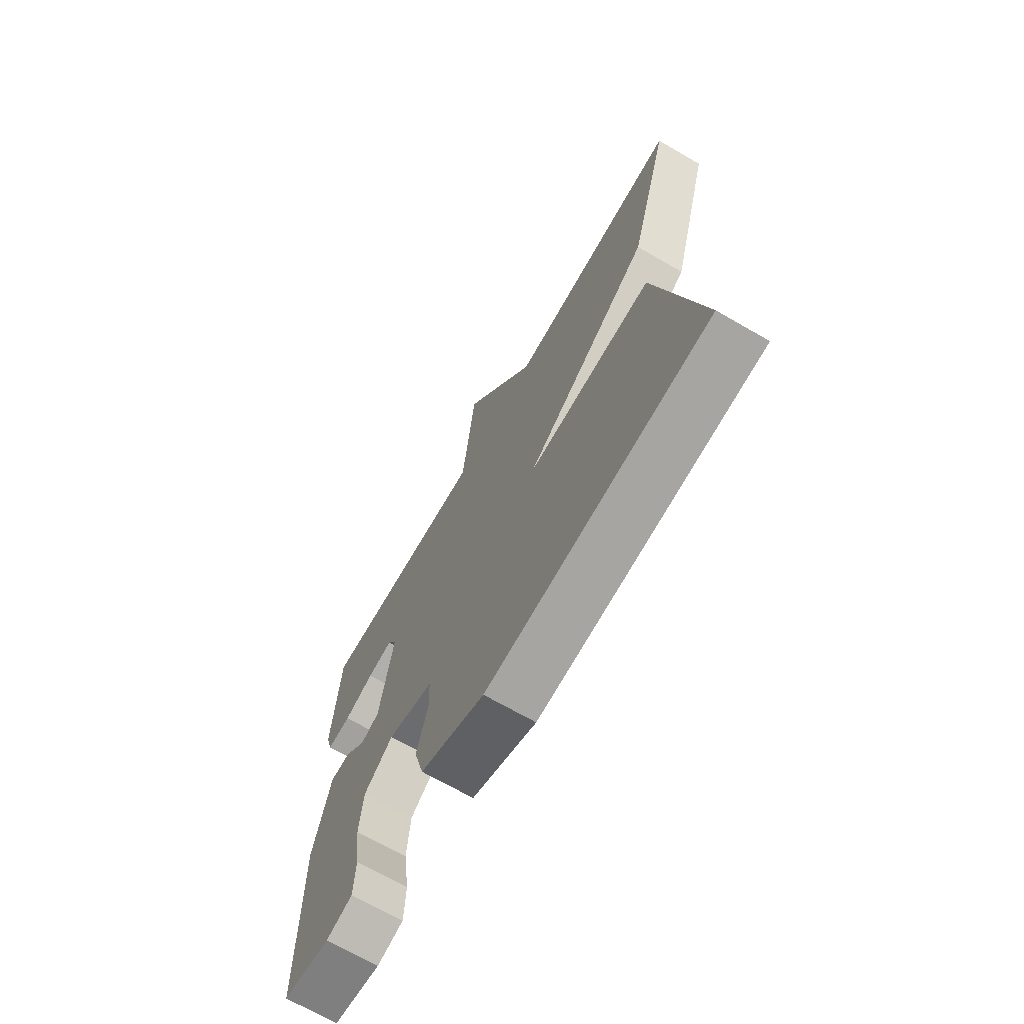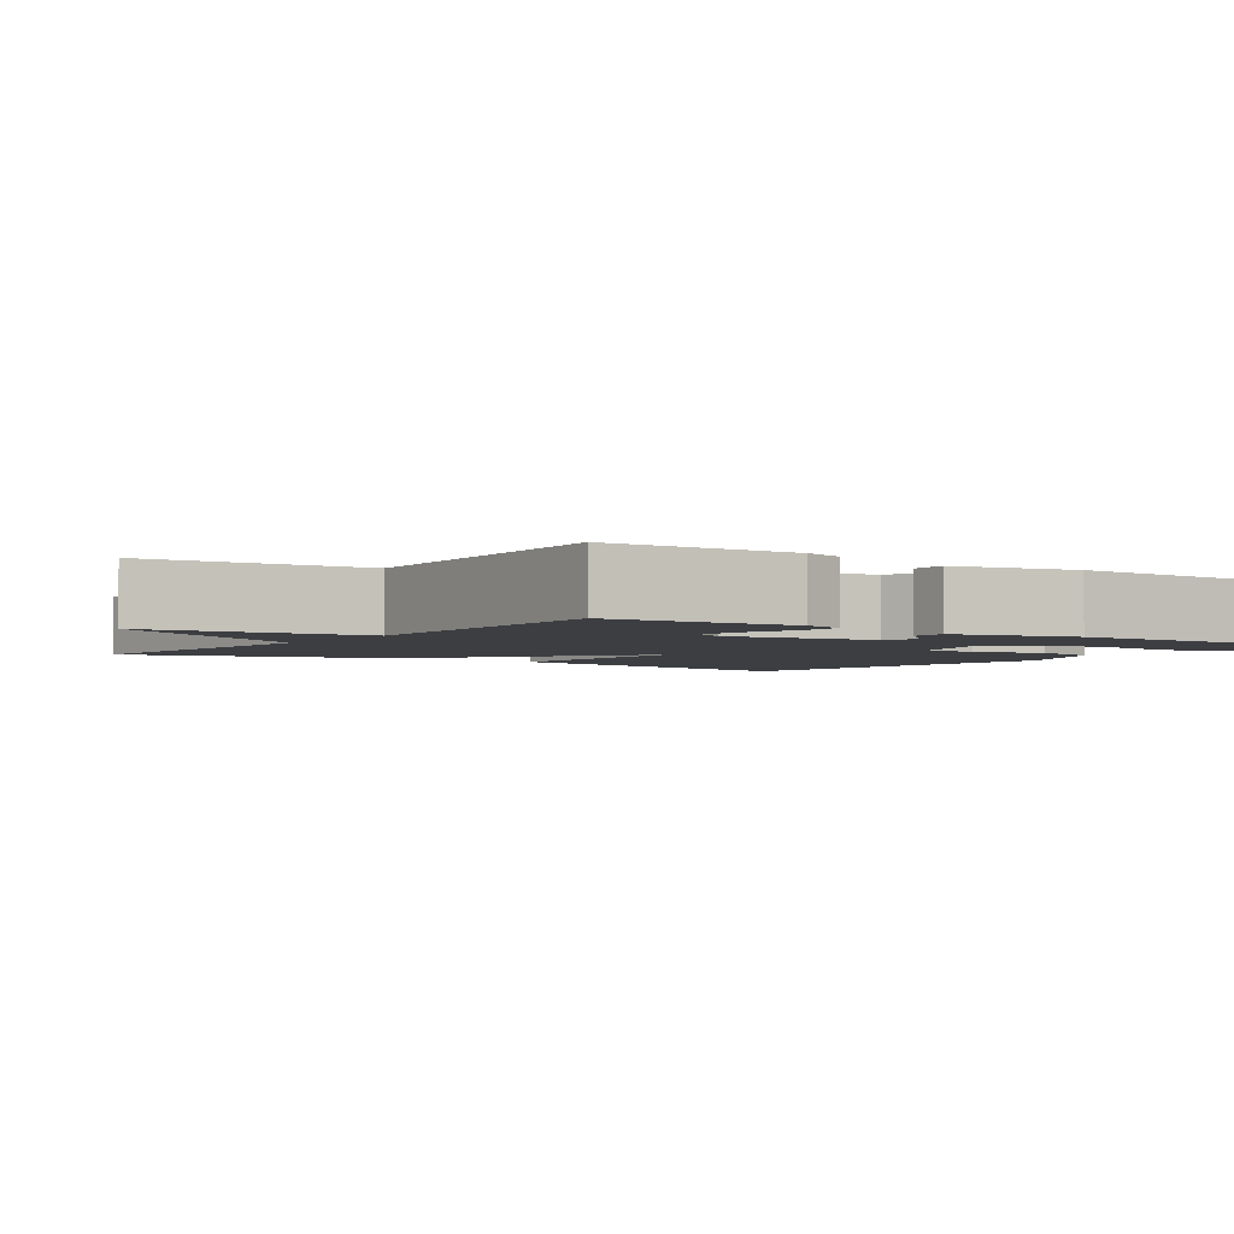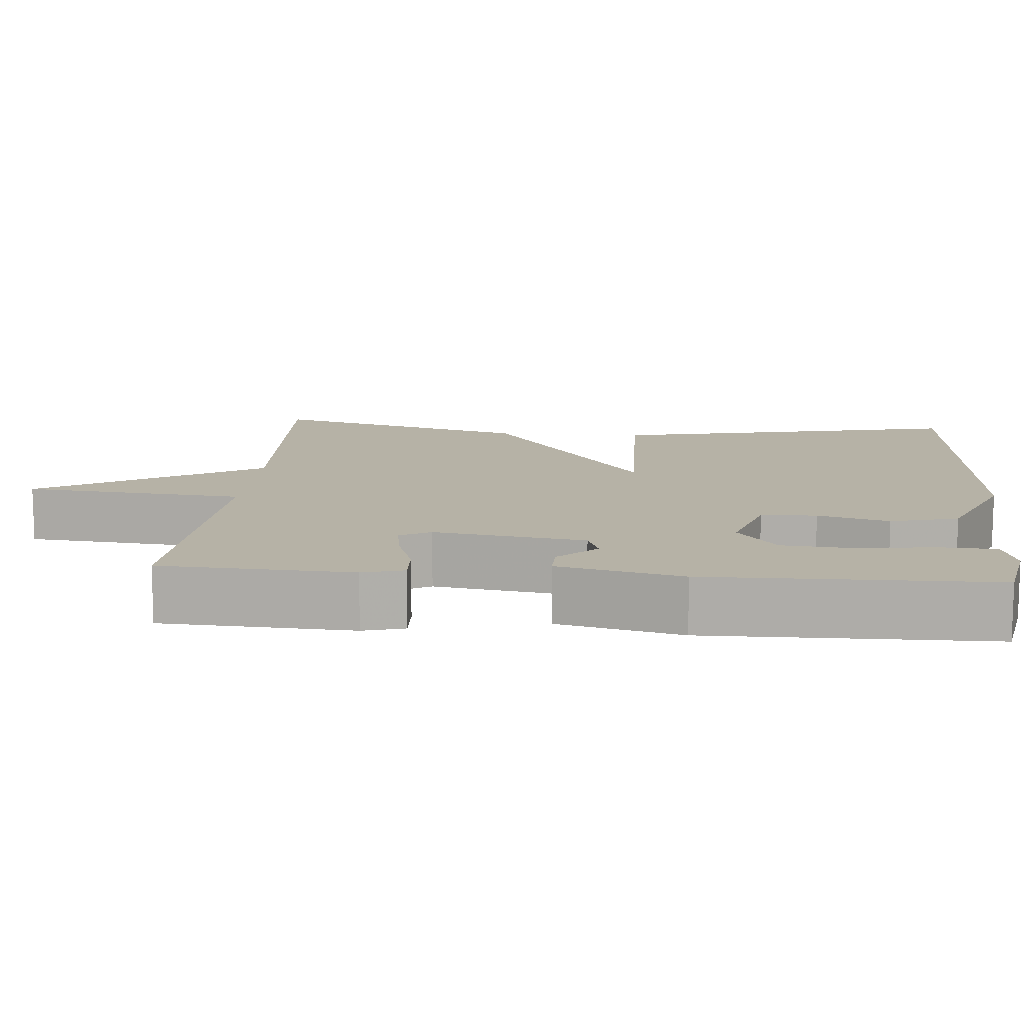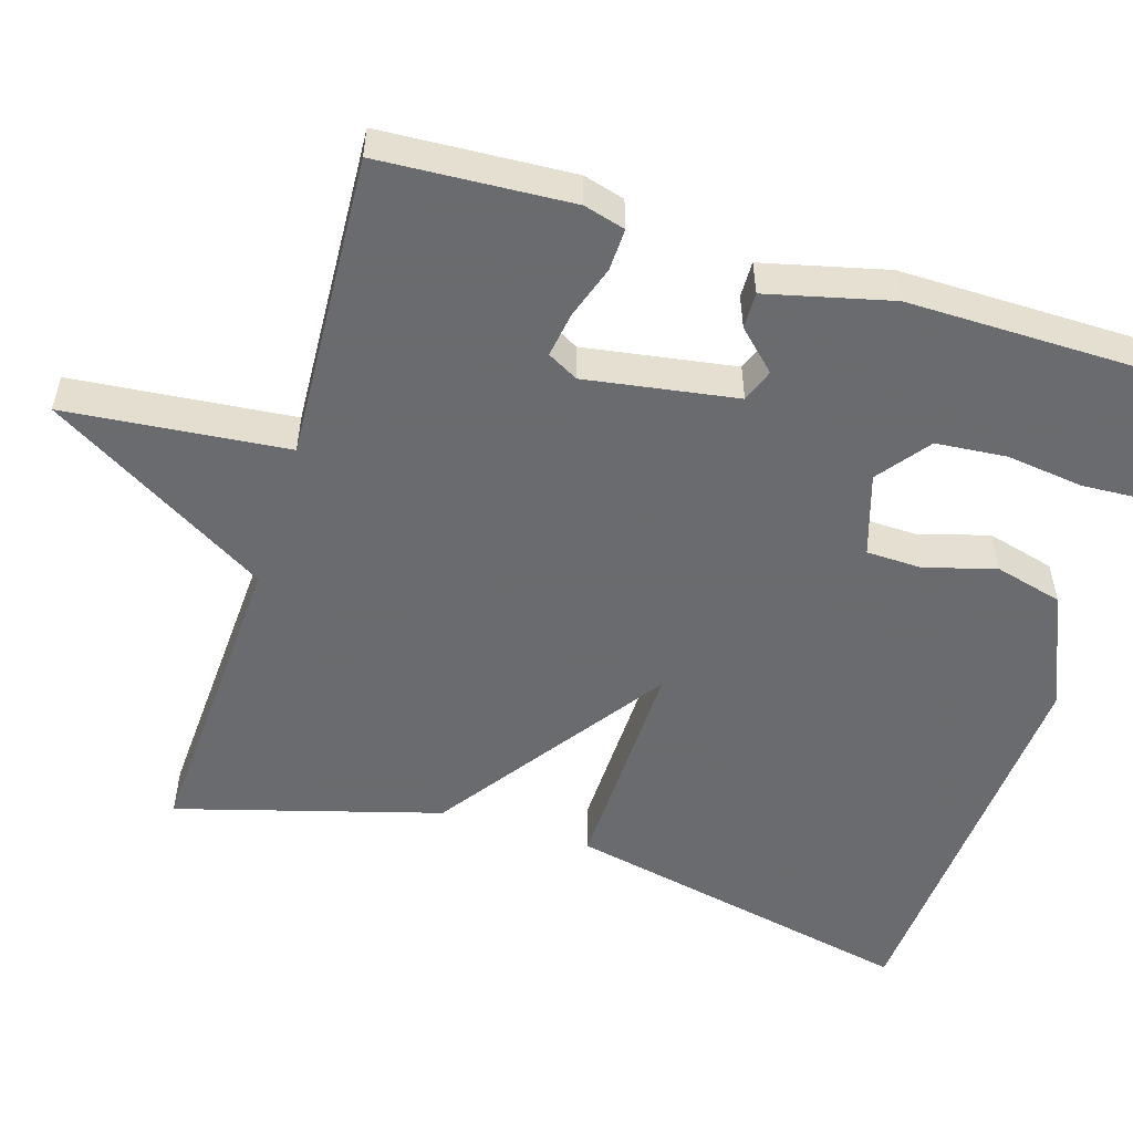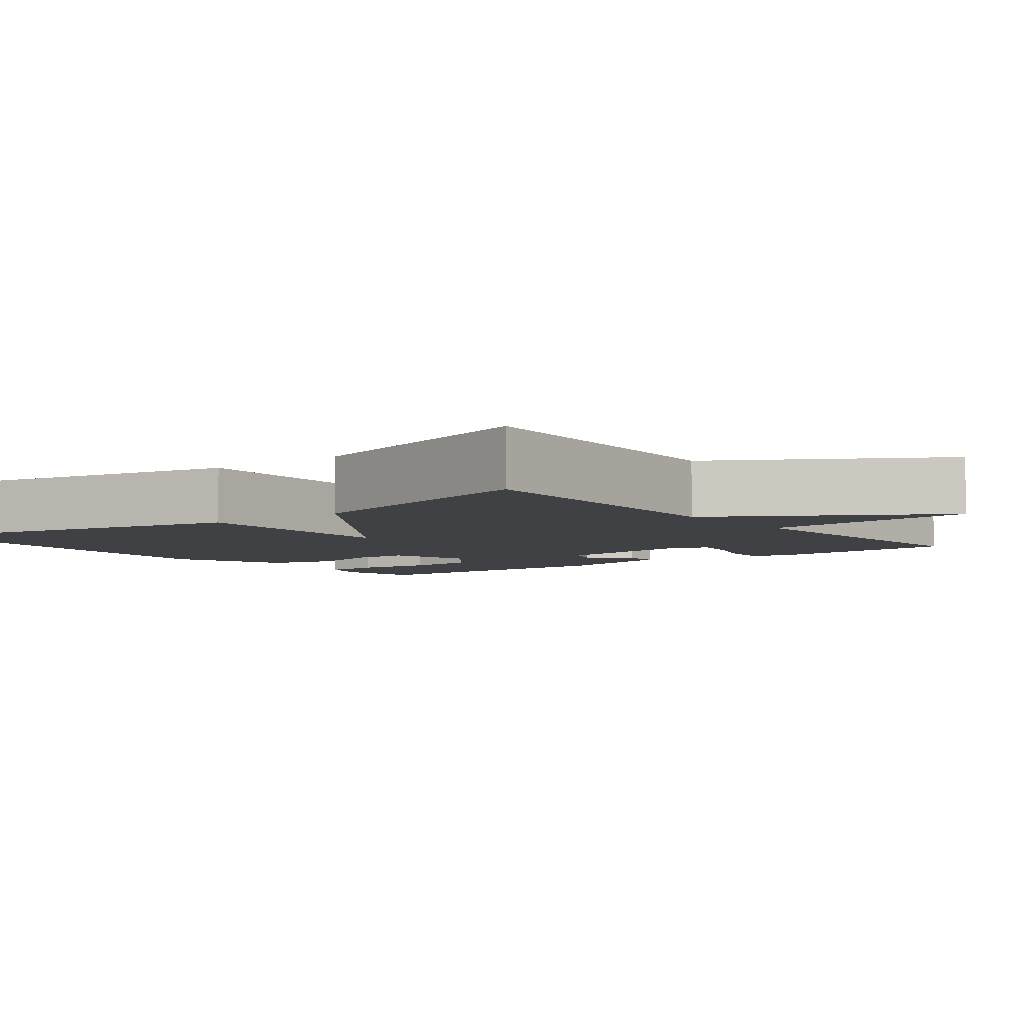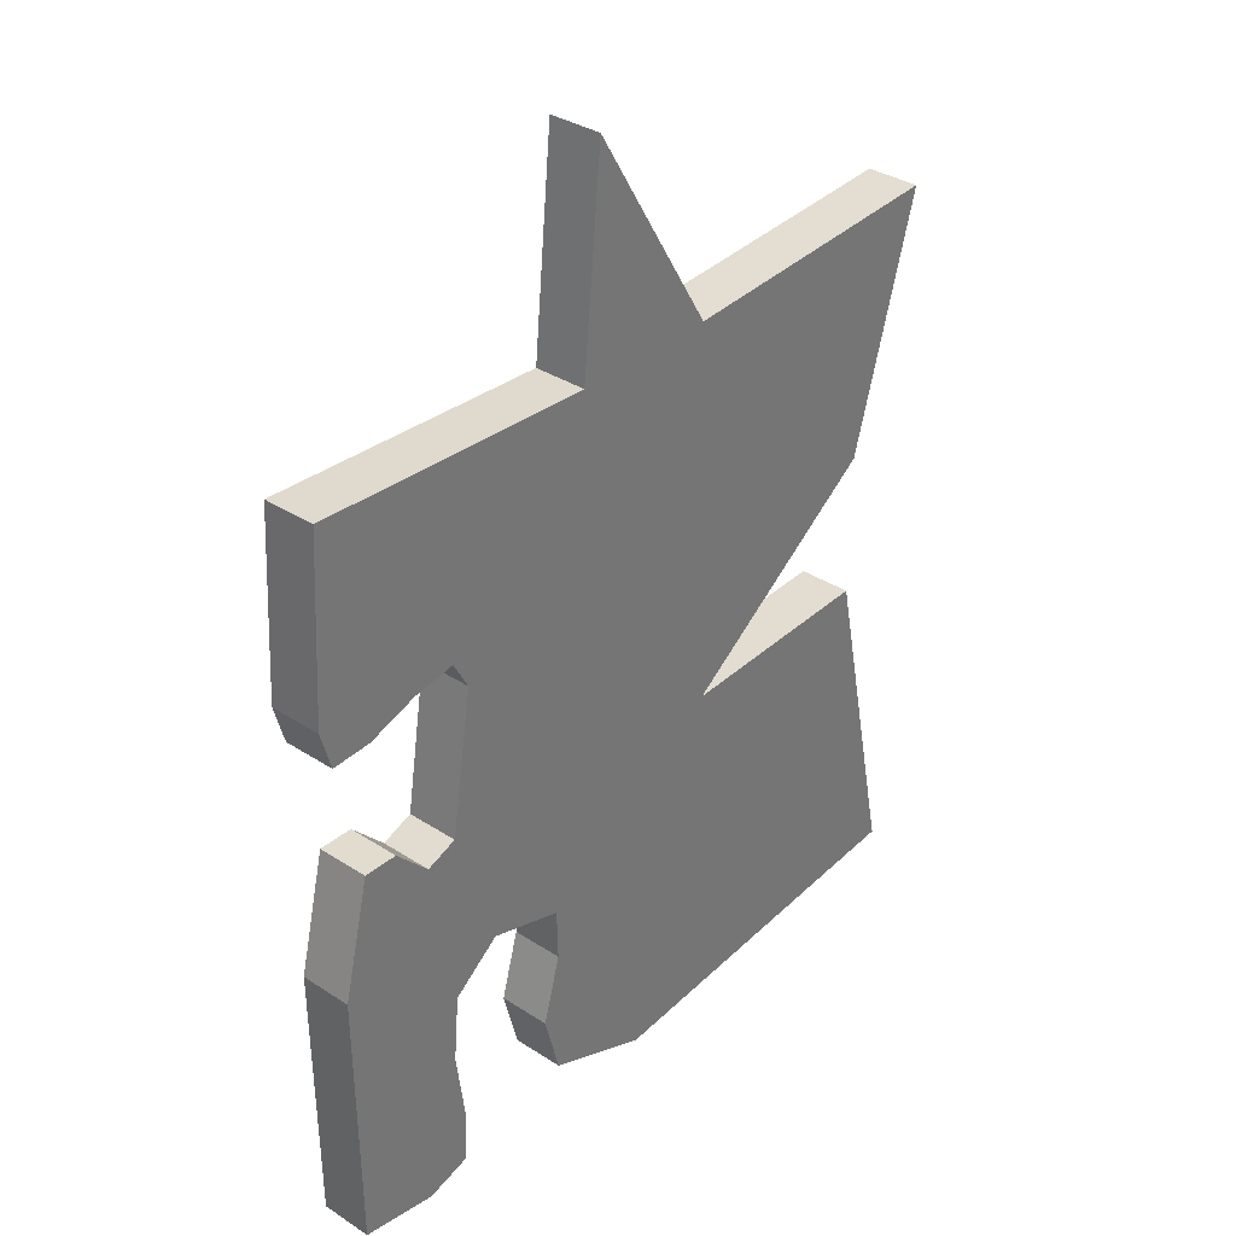
<metadata>
{"format":"obj","ext":"obj","renderer":"f3d","projection":"perspective","resolution":1024,"background":"white","views":[{"elev":-70.1,"azim":-119.9,"up":"+Z"},{"elev":-3.1,"azim":54.5,"up":"+Y"},{"elev":12.2,"azim":94.7,"up":"+Y"},{"elev":-53.3,"azim":72.9,"up":"+Y"},{"elev":-5.4,"azim":-52.2,"up":"+Y"},{"elev":34.7,"azim":131.0,"up":"+Z"}]}
</metadata>
<code>
v 0.5 0.07 0.5
v 0.514 0.07 0.252
v 0.499 0.07 0.198
v 0.444 0.07 0.2
v 0.375 0.07 0.223
v 0.317 0.07 0.232
v 0.295 0.07 0.192
v 0.326 0.07 -0.004
v 0.369 0.07 -0.02
v 0.417 0.07 0.03
v 0.464 0.07 0.031
v 0.503 0.07 -0.13
v 0.5 0.07 -0.5
v 0.392 0.07 -0.521
v 0.332 0.07 -0.504
v 0.328 0.07 -0.429
v 0.341 0.07 -0.33
v 0.333 0.07 -0.238
v 0.266 0.07 -0.187
v 0.16 0.07 -0.22
v 0.158 0.07 -0.292
v 0.184 0.07 -0.384
v 0.161 0.07 -0.472
v 0.012 0.07 -0.535
v -0.5 0.07 -0.5
v -0.403 0.07 -0.04
v -0.11 0.07 -0.047
v -0.403 0.07 0.16
v -0.5 0.07 0.5
v -0.098 0.07 0.479
v 0.074 0.07 0.766
v 0.102 0.07 0.479
v 0.5 0 0.5
v 0.514 0 0.252
v 0.499 0 0.198
v 0.444 0 0.2
v 0.375 0 0.223
v 0.317 0 0.232
v 0.295 0 0.192
v 0.326 0 -0.004
v 0.369 0 -0.02
v 0.417 0 0.03
v 0.464 0 0.031
v 0.503 0 -0.13
v 0.5 0 -0.5
v 0.392 0 -0.521
v 0.332 0 -0.504
v 0.328 0 -0.429
v 0.341 0 -0.33
v 0.333 0 -0.238
v 0.266 0 -0.187
v 0.16 0 -0.22
v 0.158 0 -0.292
v 0.184 0 -0.384
v 0.161 0 -0.472
v 0.012 0 -0.535
v -0.5 0 -0.5
v -0.403 0 -0.04
v -0.11 0 -0.047
v -0.403 0 0.16
v -0.5 0 0.5
v -0.098 0 0.479
v 0.074 0 0.766
v 0.102 0 0.479
f 30 31 32
f 27 28 29 30
f 27 30 32
f 25 26 27
f 24 25 27
f 23 24 27
f 22 23 27
f 21 22 27
f 20 21 27 32
f 19 20 32
f 18 19 32
f 15 16 17
f 14 15 17
f 13 14 17
f 12 13 17
f 11 12 17
f 10 11 17
f 9 10 17 18
f 8 9 18
f 7 8 18 32
f 3 4 5
f 2 3 5
f 1 2 5
f 32 1 5
f 32 5 6
f 6 7 32
f 64 63 62
f 62 61 60 59
f 64 62 59
f 59 58 57
f 59 57 56
f 59 56 55
f 59 55 54
f 59 54 53
f 64 59 53 52
f 64 52 51
f 64 51 50
f 49 48 47
f 49 47 46
f 49 46 45
f 49 45 44
f 49 44 43
f 49 43 42
f 50 49 42 41
f 50 41 40
f 64 50 40 39
f 37 36 35
f 37 35 34
f 37 34 33
f 37 33 64
f 38 37 64
f 64 39 38
f 1 33 34 2
f 2 34 35 3
f 3 35 36 4
f 4 36 37 5
f 5 37 38 6
f 6 38 39 7
f 7 39 40 8
f 8 40 41 9
f 9 41 42 10
f 10 42 43 11
f 11 43 44 12
f 12 44 45 13
f 13 45 46 14
f 14 46 47 15
f 15 47 48 16
f 16 48 49 17
f 17 49 50 18
f 18 50 51 19
f 19 51 52 20
f 20 52 53 21
f 21 53 54 22
f 22 54 55 23
f 23 55 56 24
f 24 56 57 25
f 25 57 58 26
f 26 58 59 27
f 27 59 60 28
f 28 60 61 29
f 29 61 62 30
f 30 62 63 31
f 31 63 64 32
f 32 64 33 1

</code>
